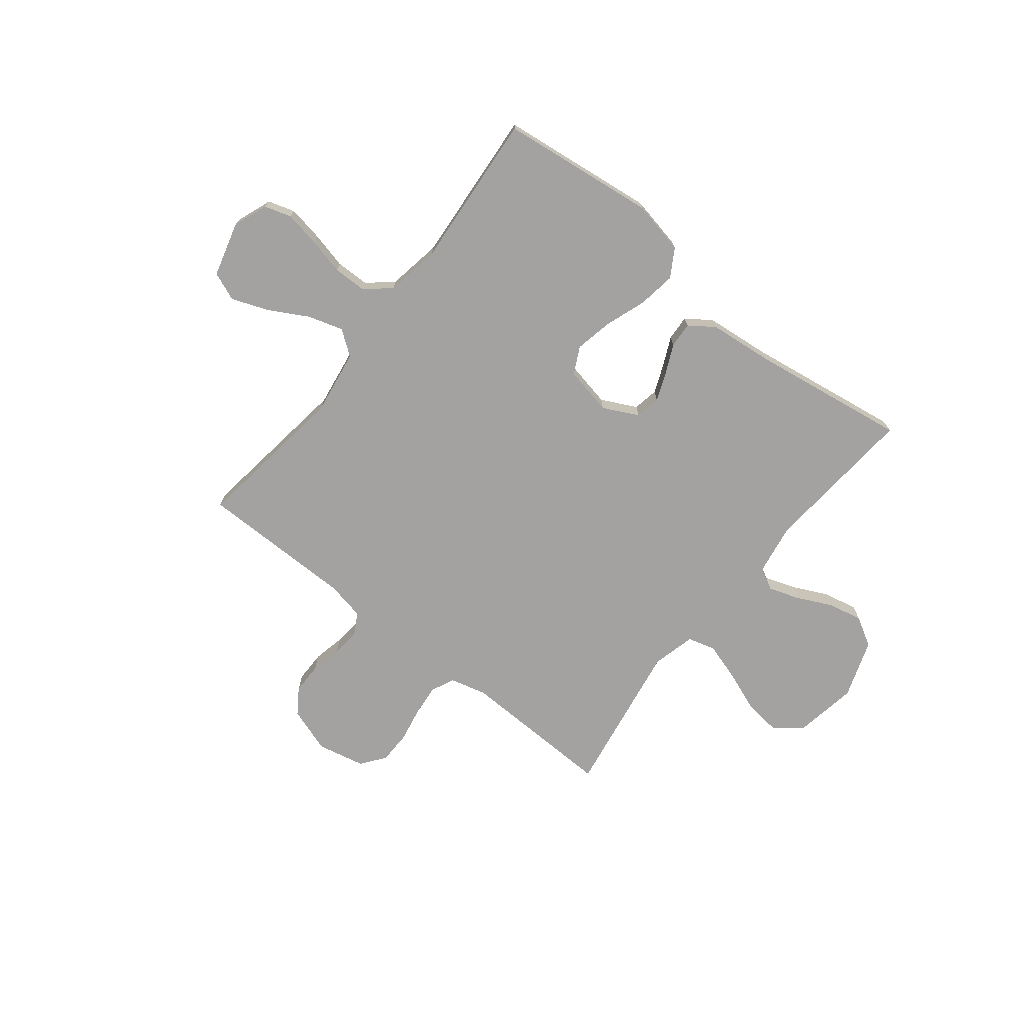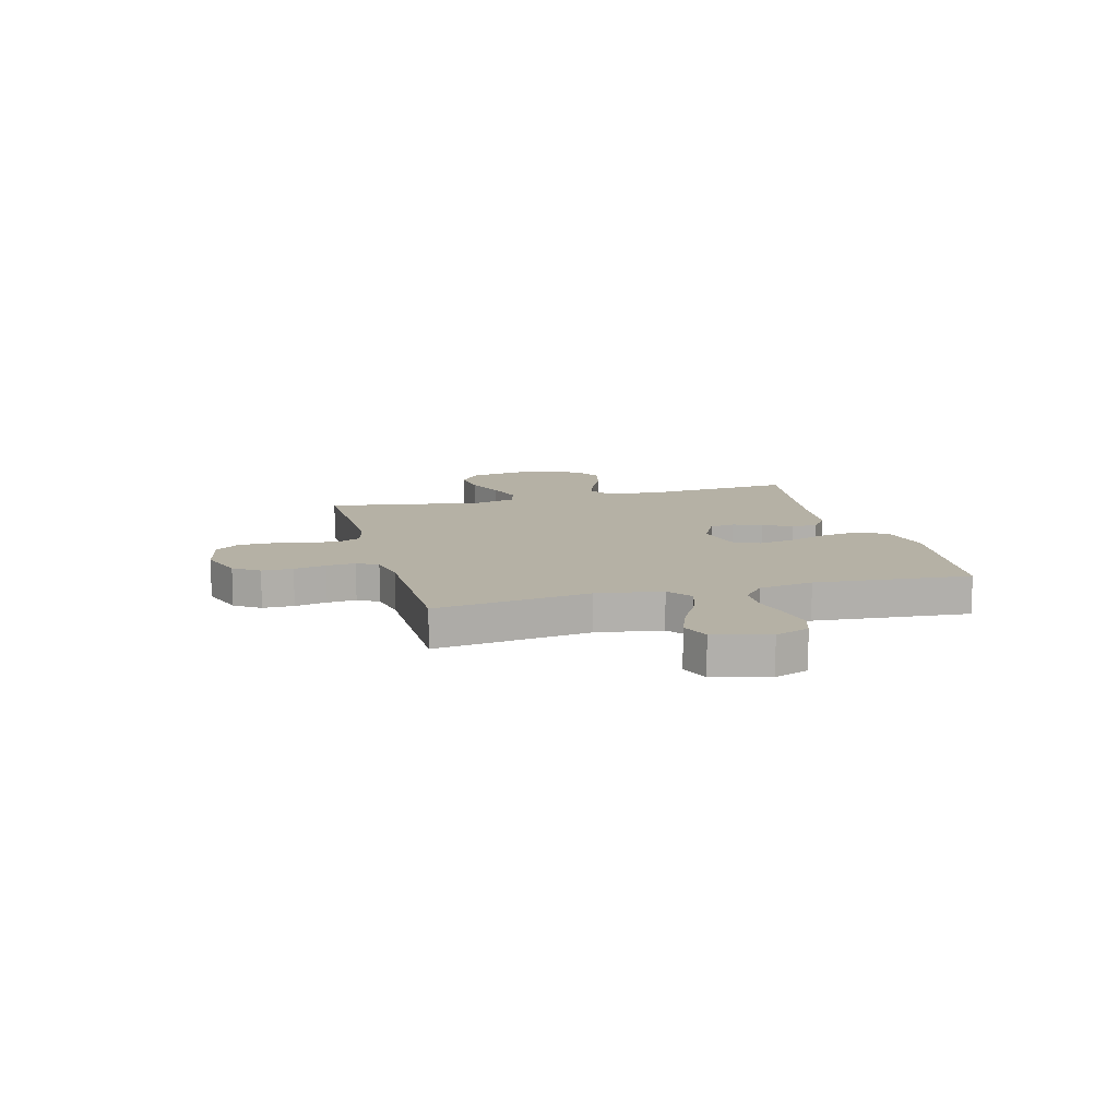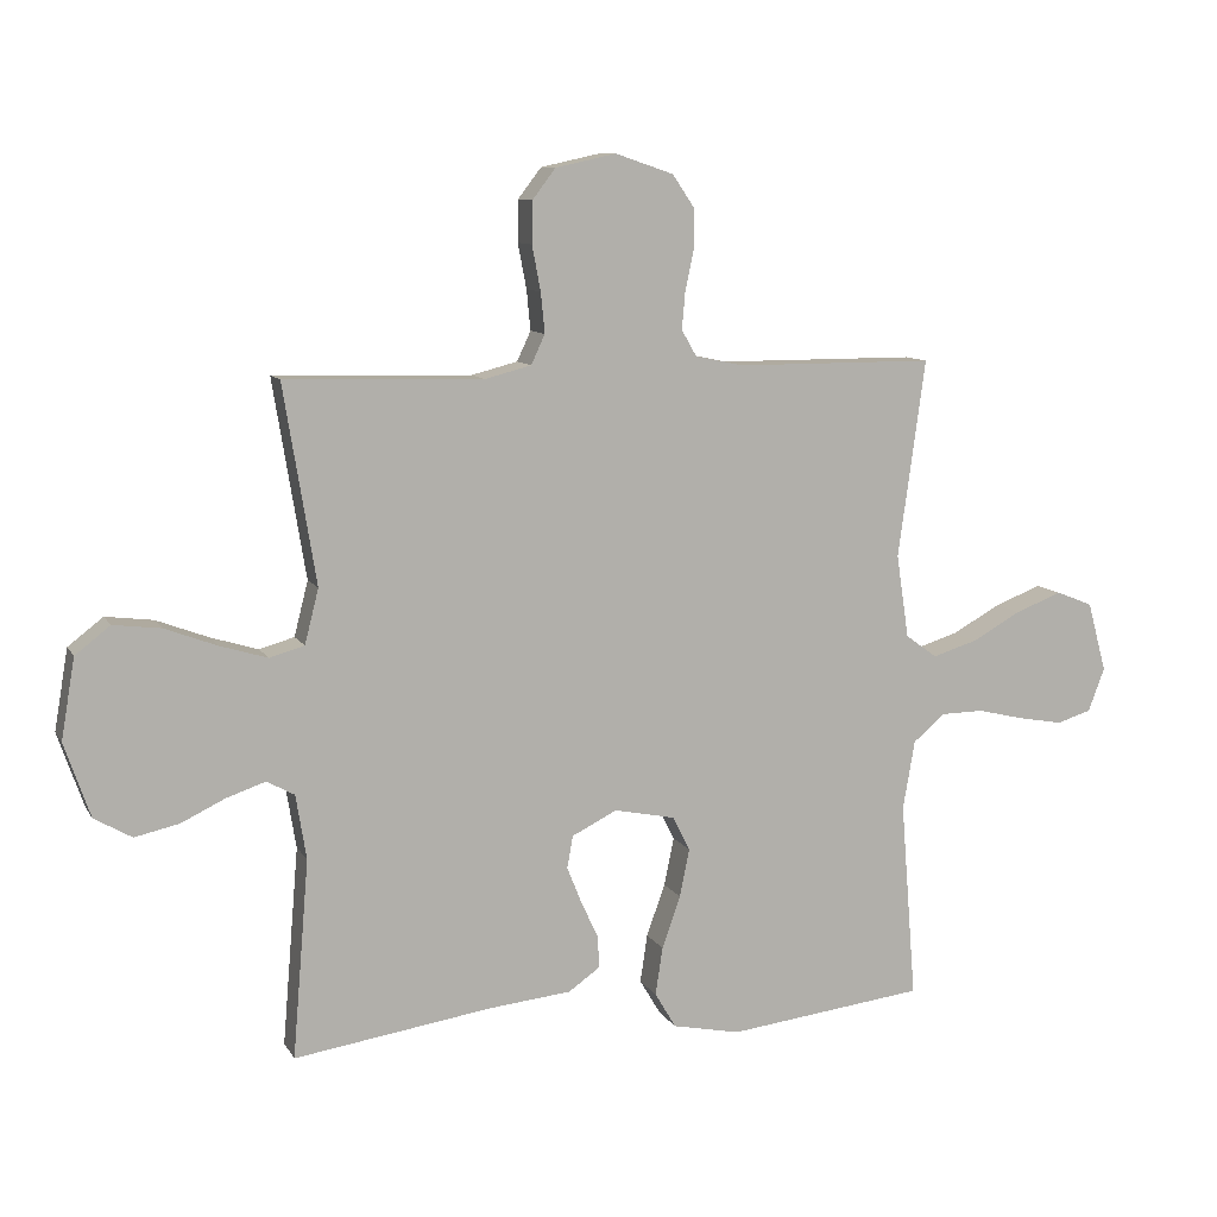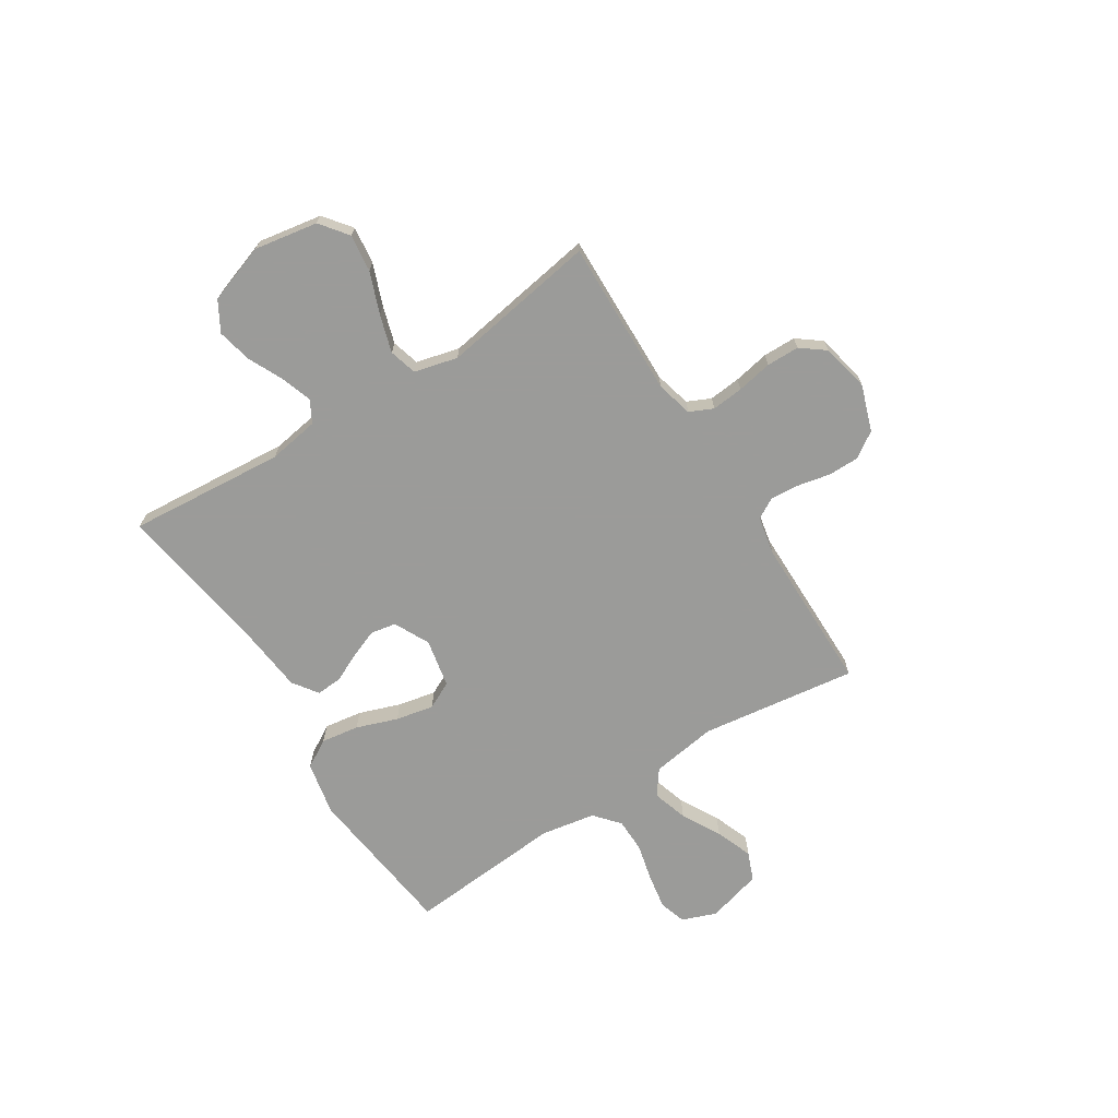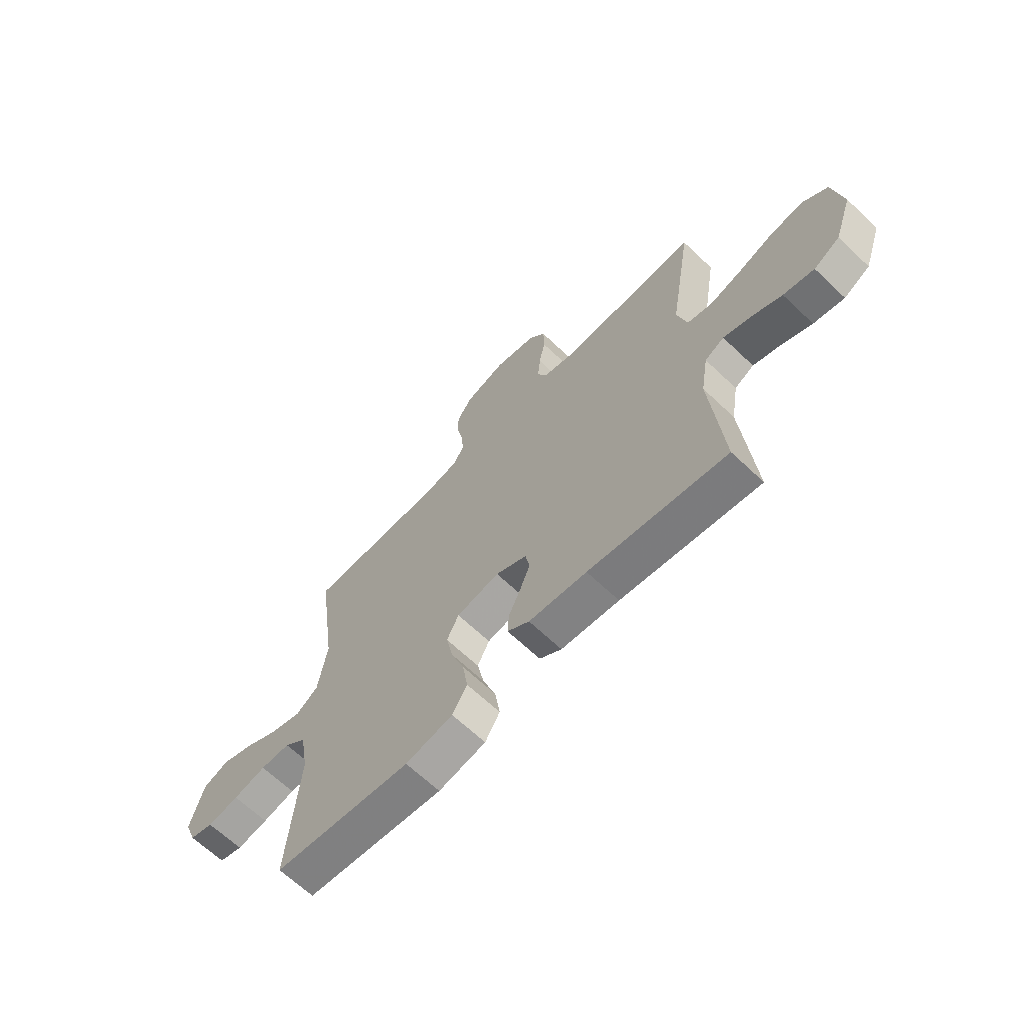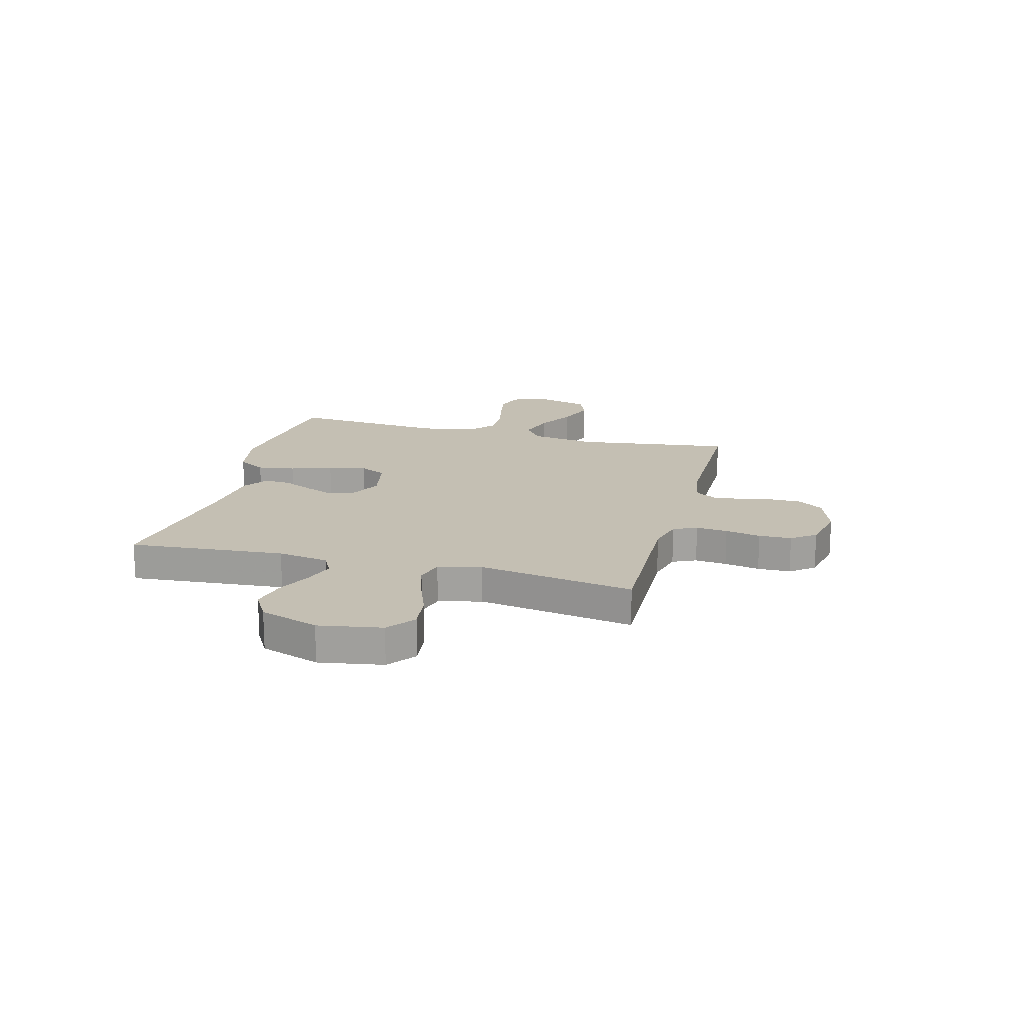
<metadata>
{"format":"obj","ext":"obj","renderer":"f3d","projection":"perspective","resolution":1024,"background":"white","views":[{"elev":-72.7,"azim":141.6,"up":"+Y"},{"elev":11.8,"azim":75.0,"up":"+Y"},{"elev":9.9,"azim":-18.8,"up":"+Z"},{"elev":-69.6,"azim":-57.6,"up":"+Y"},{"elev":-65.6,"azim":-133.7,"up":"+Z"},{"elev":17.8,"azim":-75.1,"up":"+Y"}]}
</metadata>
<code>
v -0.5 0.07 -0.5
v -0.475 0.07 -0.2
v -0.491 0.07 -0.102
v -0.533 0.07 -0.079
v -0.592 0.07 -0.099
v -0.659 0.07 -0.131
v -0.726 0.07 -0.146
v -0.783 0.07 -0.113
v -0.822 0.07 0
v -0.801 0.07 0.122
v -0.748 0.07 0.163
v -0.676 0.07 0.154
v -0.597 0.07 0.124
v -0.525 0.07 0.102
v -0.472 0.07 0.117
v -0.451 0.07 0.2
v -0.5 0.07 0.5
v -0.2 0.07 0.492
v -0.13 0.07 0.51
v -0.109 0.07 0.555
v -0.115 0.07 0.616
v -0.128 0.07 0.684
v -0.127 0.07 0.747
v -0.092 0.07 0.793
v 0 0.07 0.813
v 0.088 0.07 0.783
v 0.121 0.07 0.734
v 0.121 0.07 0.674
v 0.108 0.07 0.612
v 0.103 0.07 0.556
v 0.126 0.07 0.516
v 0.2 0.07 0.501
v 0.5 0.07 0.5
v 0.459 0.07 0.2
v 0.478 0.07 0.074
v 0.526 0.07 0.039
v 0.594 0.07 0.06
v 0.668 0.07 0.101
v 0.739 0.07 0.128
v 0.794 0.07 0.106
v 0.823 0.07 0
v 0.798 0.07 -0.066
v 0.746 0.07 -0.082
v 0.678 0.07 -0.07
v 0.607 0.07 -0.053
v 0.542 0.07 -0.054
v 0.494 0.07 -0.095
v 0.476 0.07 -0.2
v 0.5 0.07 -0.5
v 0.2 0.07 -0.536
v 0.097 0.07 -0.515
v 0.065 0.07 -0.461
v 0.076 0.07 -0.388
v 0.104 0.07 -0.309
v 0.119 0.07 -0.236
v 0.093 0.07 -0.184
v 0 0.07 -0.165
v -0.068 0.07 -0.199
v -0.077 0.07 -0.248
v -0.055 0.07 -0.303
v -0.029 0.07 -0.359
v -0.026 0.07 -0.408
v -0.074 0.07 -0.442
v -0.2 0.07 -0.455
v -0.5 0 -0.5
v -0.475 0 -0.2
v -0.491 0 -0.102
v -0.533 0 -0.079
v -0.592 0 -0.099
v -0.659 0 -0.131
v -0.726 0 -0.146
v -0.783 0 -0.113
v -0.822 0 0
v -0.801 0 0.122
v -0.748 0 0.163
v -0.676 0 0.154
v -0.597 0 0.124
v -0.525 0 0.102
v -0.472 0 0.117
v -0.451 0 0.2
v -0.5 0 0.5
v -0.2 0 0.492
v -0.13 0 0.51
v -0.109 0 0.555
v -0.115 0 0.616
v -0.128 0 0.684
v -0.127 0 0.747
v -0.092 0 0.793
v 0 0 0.813
v 0.088 0 0.783
v 0.121 0 0.734
v 0.121 0 0.674
v 0.108 0 0.612
v 0.103 0 0.556
v 0.126 0 0.516
v 0.2 0 0.501
v 0.5 0 0.5
v 0.459 0 0.2
v 0.478 0 0.074
v 0.526 0 0.039
v 0.594 0 0.06
v 0.668 0 0.101
v 0.739 0 0.128
v 0.794 0 0.106
v 0.823 0 0
v 0.798 0 -0.066
v 0.746 0 -0.082
v 0.678 0 -0.07
v 0.607 0 -0.053
v 0.542 0 -0.054
v 0.494 0 -0.095
v 0.476 0 -0.2
v 0.5 0 -0.5
v 0.2 0 -0.536
v 0.097 0 -0.515
v 0.065 0 -0.461
v 0.076 0 -0.388
v 0.104 0 -0.309
v 0.119 0 -0.236
v 0.093 0 -0.184
v 0 0 -0.165
v -0.068 0 -0.199
v -0.077 0 -0.248
v -0.055 0 -0.303
v -0.029 0 -0.359
v -0.026 0 -0.408
v -0.074 0 -0.442
v -0.2 0 -0.455
f 61 62 63 64
f 60 61 64 1
f 59 60 1 2
f 58 59 2 3
f 57 58 3 4
f 51 52 53 54
f 51 54 55
f 48 49 50 51
f 47 48 51 55
f 46 47 55 56
f 42 43 44 45
f 40 41 42 45
f 40 45 46
f 37 38 39 40
f 36 37 40 46
f 35 36 46 56
f 32 33 34
f 31 32 34 35
f 26 27 28 29
f 26 29 30
f 25 26 30
f 24 25 30
f 21 22 23 24
f 20 21 24 30
f 19 20 30 31
f 16 17 18
f 15 16 18 19
f 10 11 12 13
f 10 13 14
f 9 10 14
f 8 9 14 15
f 5 6 7 8
f 4 5 8 15
f 31 35 56 57
f 19 31 57
f 4 15 19 57
f 128 127 126 125
f 65 128 125 124
f 66 65 124 123
f 67 66 123 122
f 68 67 122 121
f 118 117 116 115
f 119 118 115
f 115 114 113 112
f 119 115 112 111
f 120 119 111 110
f 109 108 107 106
f 109 106 105 104
f 110 109 104
f 104 103 102 101
f 110 104 101 100
f 120 110 100 99
f 98 97 96
f 99 98 96 95
f 93 92 91 90
f 94 93 90
f 94 90 89
f 94 89 88
f 88 87 86 85
f 94 88 85 84
f 95 94 84 83
f 82 81 80
f 83 82 80 79
f 77 76 75 74
f 78 77 74
f 78 74 73
f 79 78 73 72
f 72 71 70 69
f 79 72 69 68
f 121 120 99 95
f 121 95 83
f 121 83 79 68
f 1 65 66 2
f 2 66 67 3
f 3 67 68 4
f 4 68 69 5
f 5 69 70 6
f 6 70 71 7
f 7 71 72 8
f 8 72 73 9
f 9 73 74 10
f 10 74 75 11
f 11 75 76 12
f 12 76 77 13
f 13 77 78 14
f 14 78 79 15
f 15 79 80 16
f 16 80 81 17
f 17 81 82 18
f 18 82 83 19
f 19 83 84 20
f 20 84 85 21
f 21 85 86 22
f 22 86 87 23
f 23 87 88 24
f 24 88 89 25
f 25 89 90 26
f 26 90 91 27
f 27 91 92 28
f 28 92 93 29
f 29 93 94 30
f 30 94 95 31
f 31 95 96 32
f 32 96 97 33
f 33 97 98 34
f 34 98 99 35
f 35 99 100 36
f 36 100 101 37
f 37 101 102 38
f 38 102 103 39
f 39 103 104 40
f 40 104 105 41
f 41 105 106 42
f 42 106 107 43
f 43 107 108 44
f 44 108 109 45
f 45 109 110 46
f 46 110 111 47
f 47 111 112 48
f 48 112 113 49
f 49 113 114 50
f 50 114 115 51
f 51 115 116 52
f 52 116 117 53
f 53 117 118 54
f 54 118 119 55
f 55 119 120 56
f 56 120 121 57
f 57 121 122 58
f 58 122 123 59
f 59 123 124 60
f 60 124 125 61
f 61 125 126 62
f 62 126 127 63
f 63 127 128 64
f 64 128 65 1

</code>
